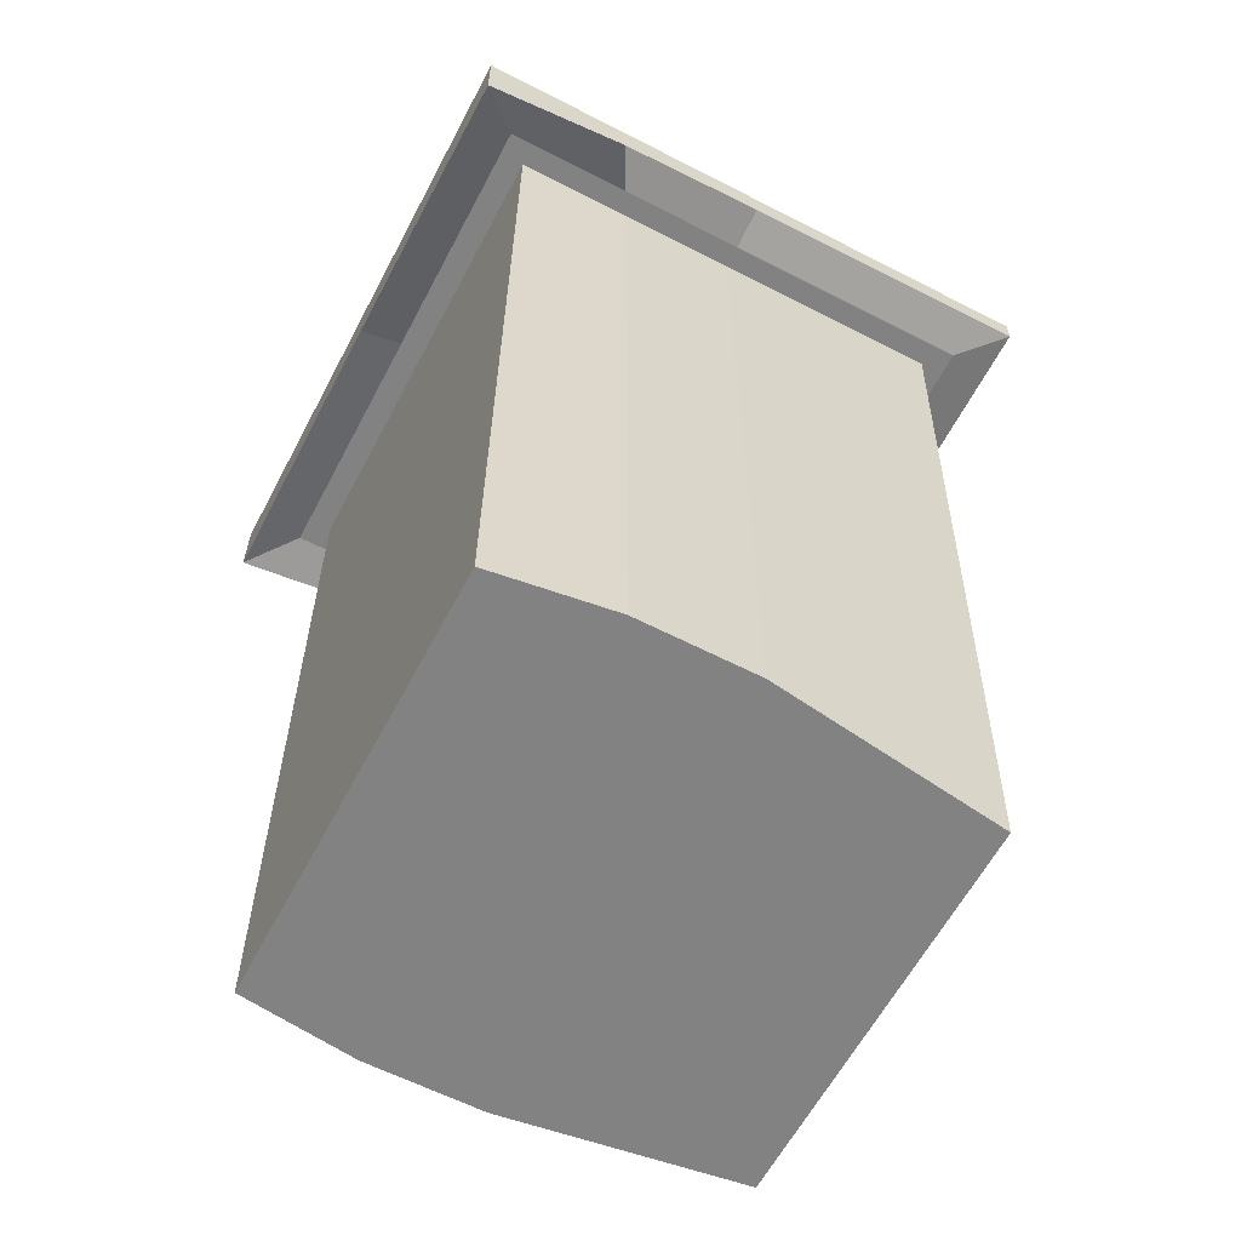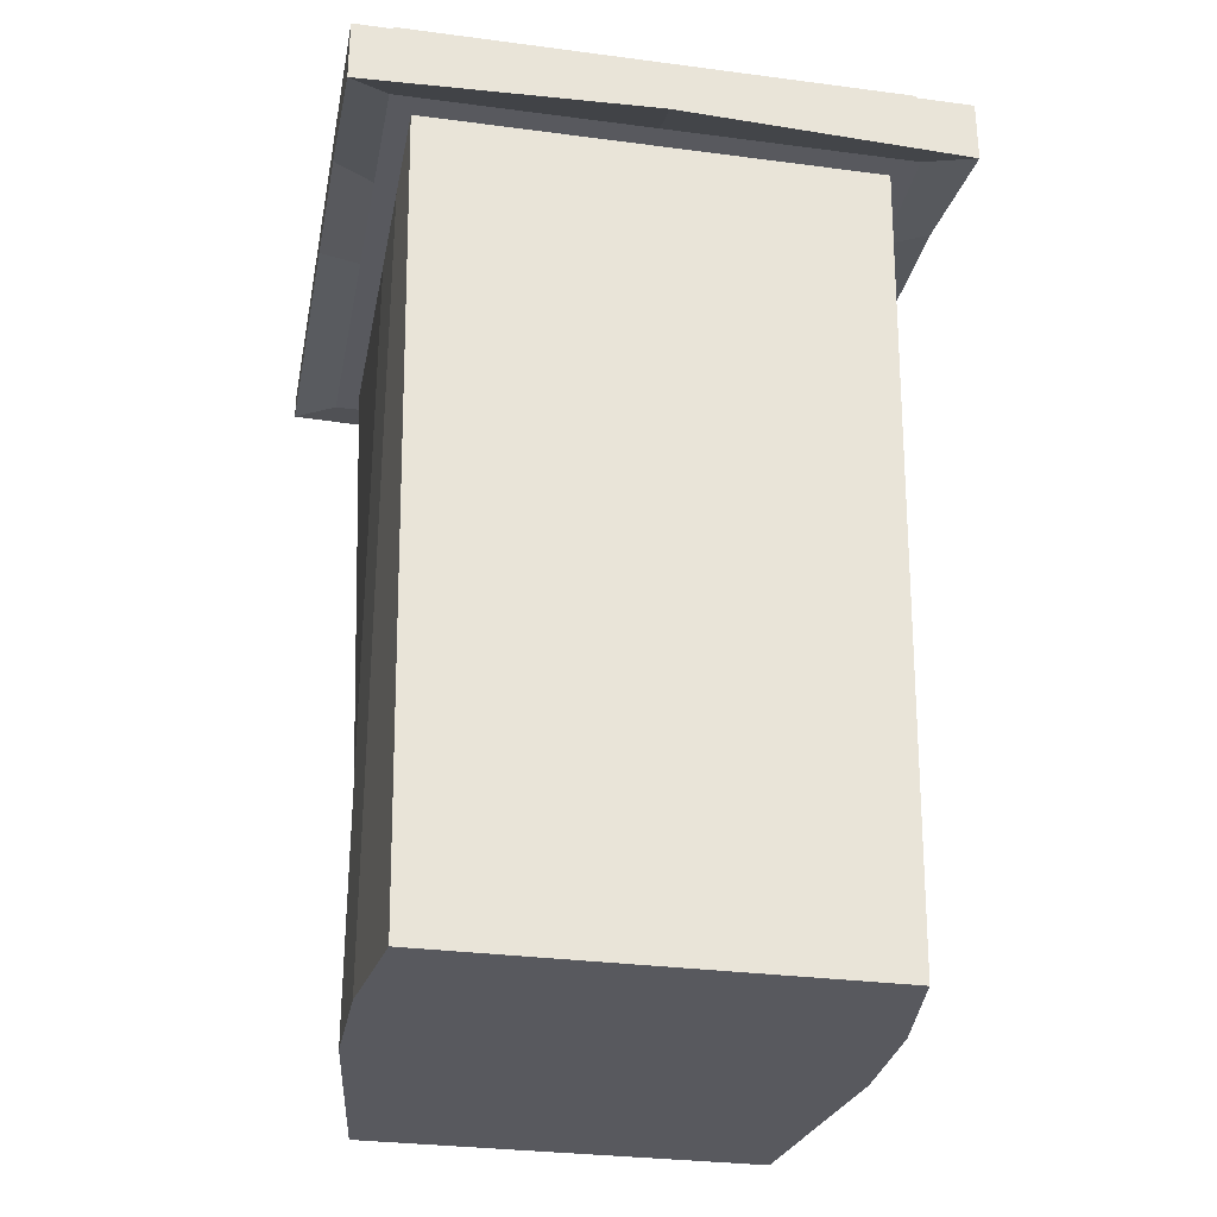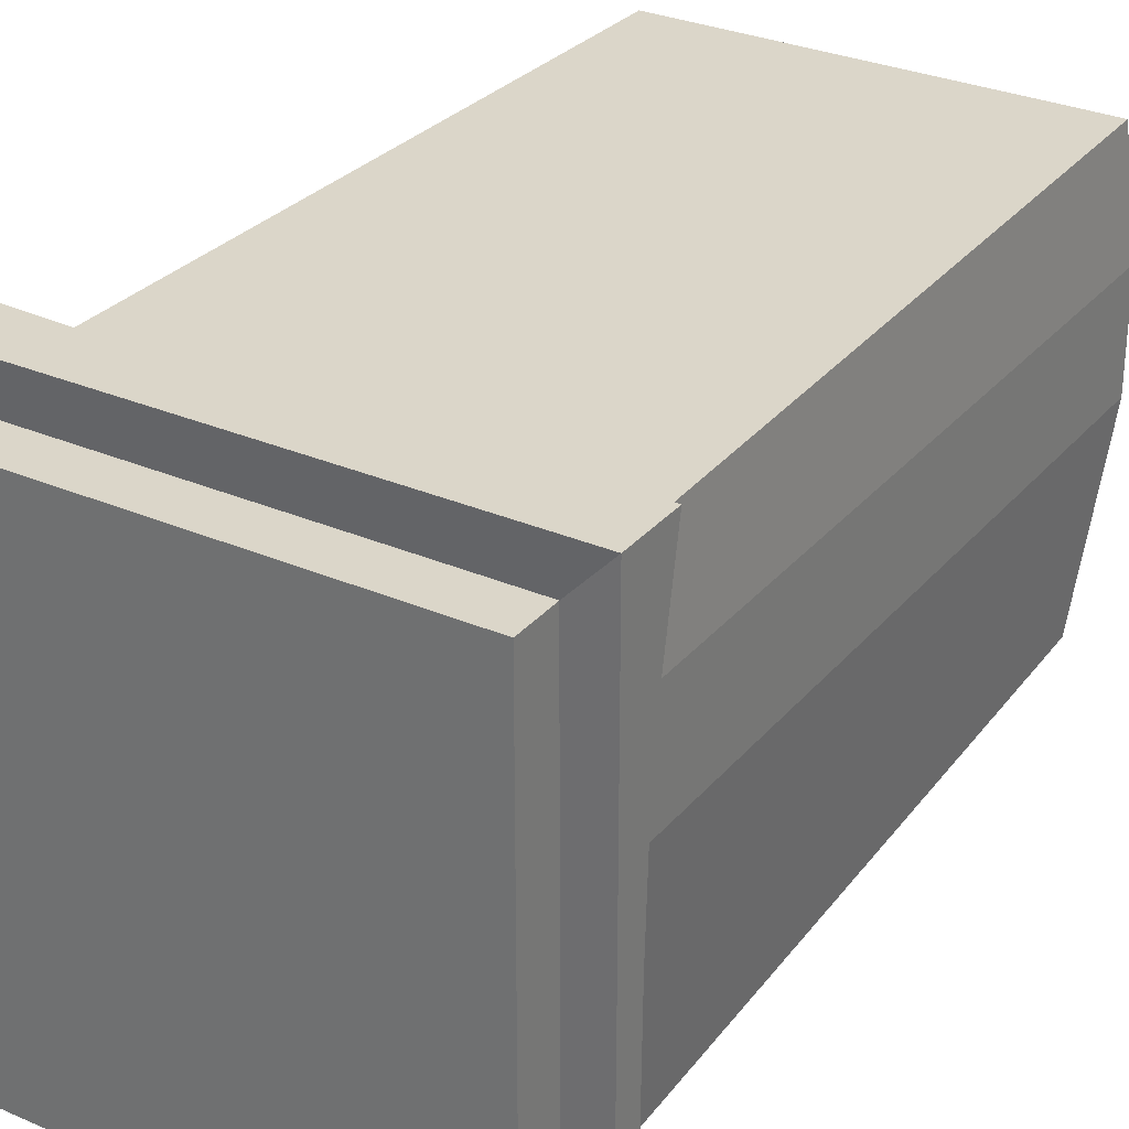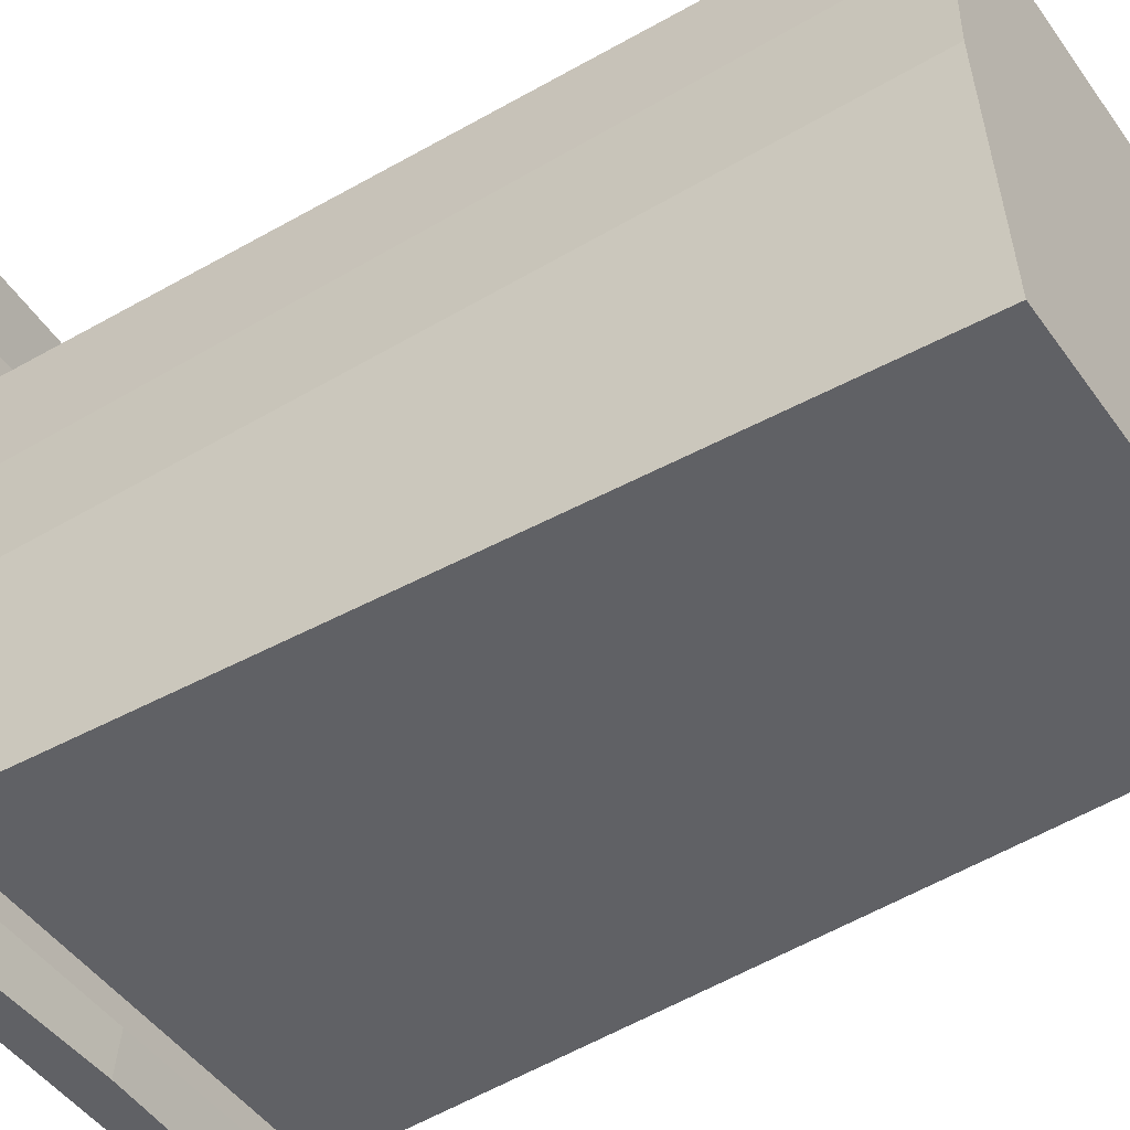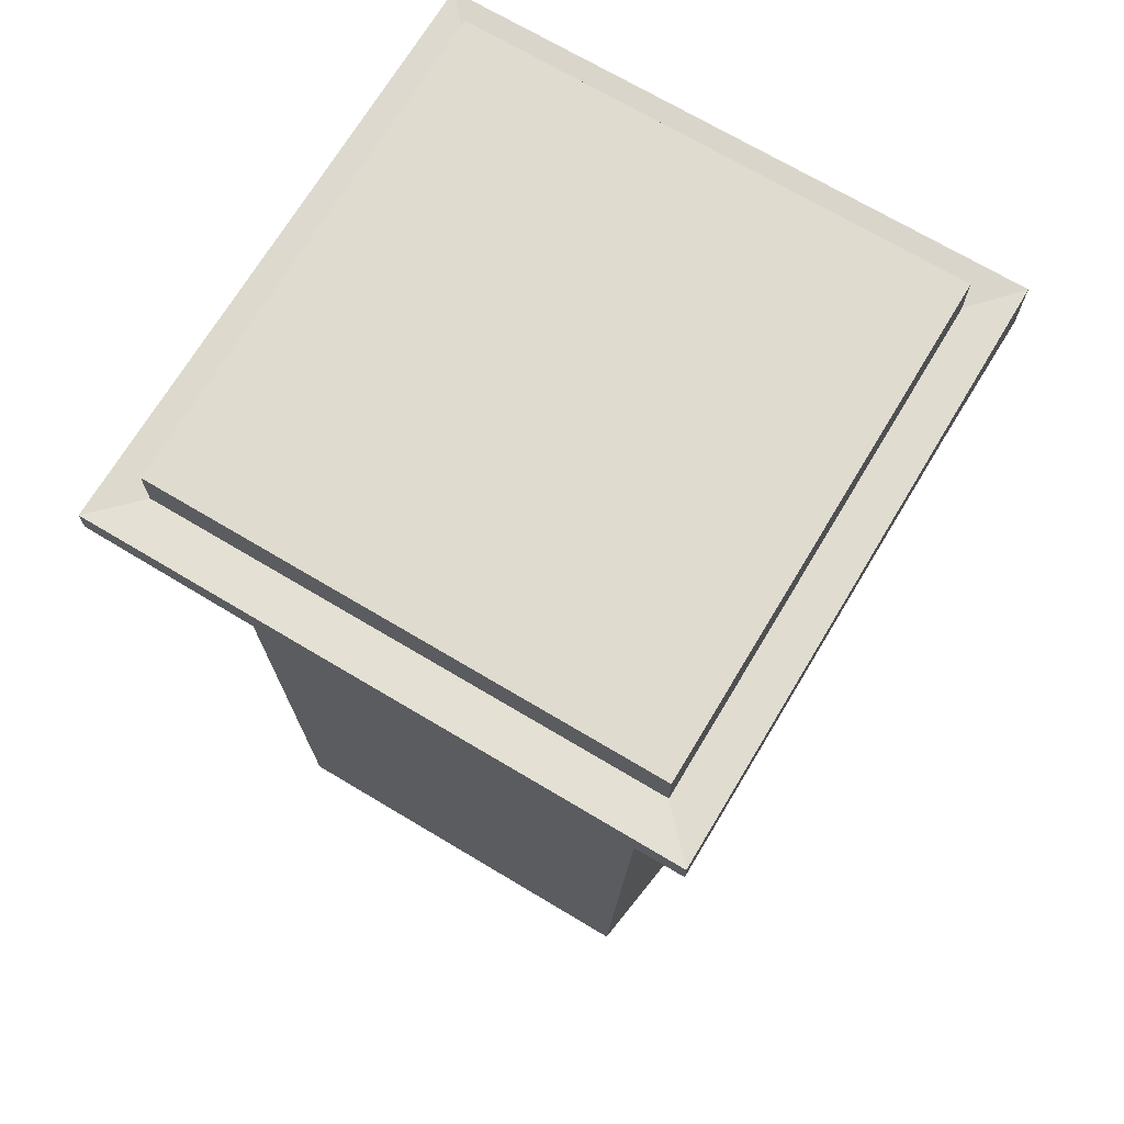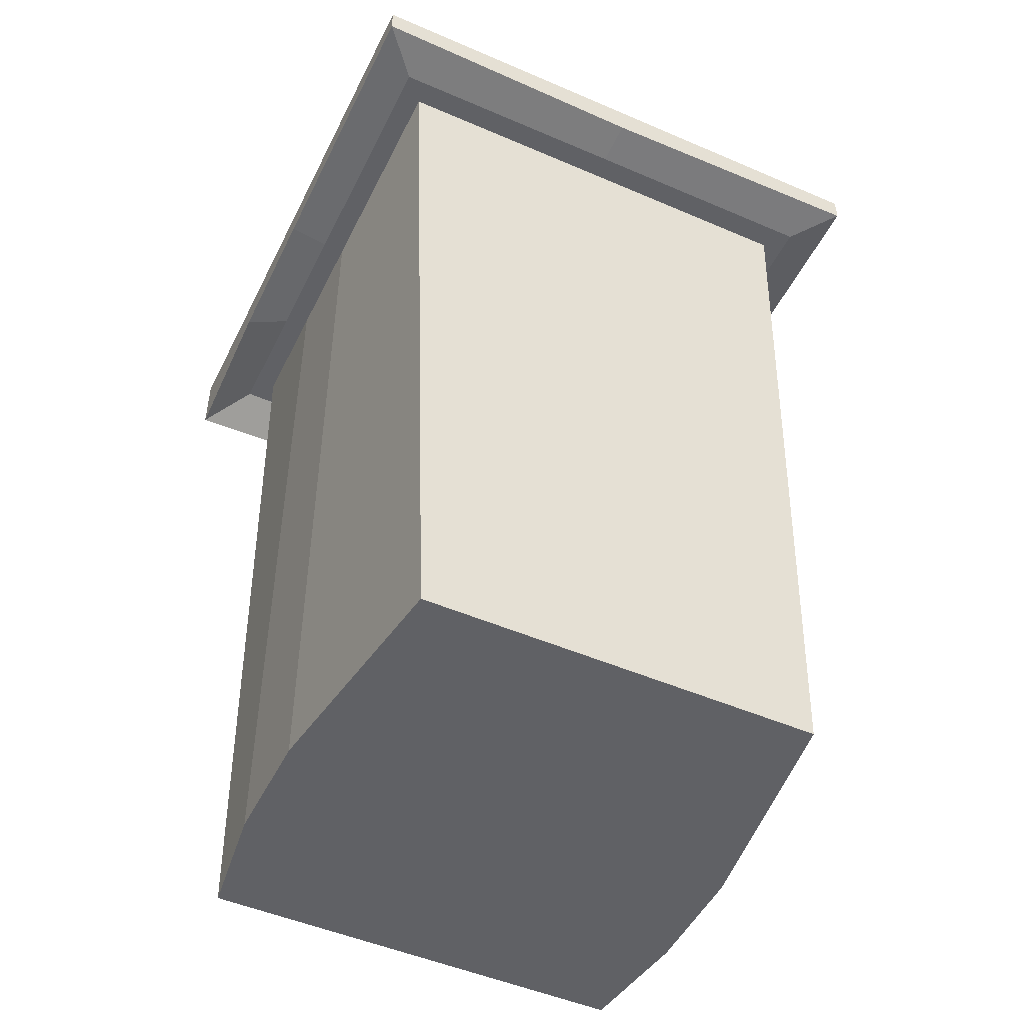
<metadata>
{"format":"obj","ext":"obj","renderer":"f3d","projection":"perspective","resolution":1024,"background":"white","views":[{"elev":-60.9,"azim":62.3,"up":"+Y"},{"elev":-30.3,"azim":-10.8,"up":"+Y"},{"elev":30.1,"azim":-147.8,"up":"+Z"},{"elev":-47.8,"azim":-56.3,"up":"+Z"},{"elev":70.3,"azim":-149.1,"up":"+Y"},{"elev":-49.1,"azim":154.4,"up":"+Y"}]}
</metadata>
<code>
o Contenedor
v -33.3 0.1738 0.7724
v -33.26 2.174 0.7724
v -33.34 0.1738 -0.3435
v -33.26 2.174 -0.3435
v -33.21 2.174 -0.4027
v -33.21 2.174 0.8316
v -33.21 2.373 -0.4027
v -33.21 2.373 0.8316
v -33.21 2.259 -0.4027
v -33.21 2.259 0.8316
v -33.11 2.204 -0.5102
v -33.11 2.111 0.9391
v -33.11 2.267 0.9391
v -33.11 2.268 -0.5102
v -33.26 0.1738 0.2144
v -33.26 2.174 0.2144
v -33.21 2.174 0.2144
v -33.21 2.373 0.2144
v -33.21 2.259 0.2144
v -33.11 2.192 0.2144
v -33.11 2.267 0.2144
v -33.26 2.174 0.4934
v -33.21 2.174 0.523
v -33.21 2.373 0.523
v -33.21 2.259 0.523
v -33.11 2.177 0.5768
v -33.11 2.267 0.5768
v -33.26 0.1738 0.4934
v -33.82 0.1738 -0.3435
v -33.82 2.174 -0.3435
v -33.82 0.1738 0.7724
v -33.82 2.174 0.7724
v -33.82 2.174 -0.4027
v -33.82 2.174 0.8316
v -33.82 2.373 -0.4027
v -33.82 2.373 0.8316
v -33.82 2.259 -0.4027
v -33.82 2.259 0.8316
v -33.82 2.185 -0.5102
v -33.82 2.138 0.9391
v -33.82 2.267 -0.5102
v -33.82 2.267 0.9391
v -33.82 2.373 0.2144
v -33.82 0.1738 0.2144
v -33.82 2.373 0.523
v -33.82 0.1738 0.4934
v -34.34 0.1738 0.7724
v -34.38 2.174 0.7724
v -34.3 0.1738 -0.3435
v -34.38 2.174 -0.3435
v -34.43 2.174 -0.4027
v -34.43 2.174 0.8316
v -34.43 2.373 -0.4027
v -34.43 2.373 0.8316
v -34.43 2.259 -0.4027
v -34.43 2.259 0.8316
v -34.53 2.204 -0.5102
v -34.53 2.111 0.9391
v -34.53 2.267 0.9391
v -34.53 2.268 -0.5102
v -34.38 0.1738 0.2144
v -34.38 2.174 0.2144
v -34.43 2.174 0.2144
v -34.43 2.373 0.2144
v -34.43 2.259 0.2144
v -34.53 2.192 0.2144
v -34.53 2.267 0.2144
v -34.38 2.174 0.4934
v -34.43 2.174 0.523
v -34.43 2.373 0.523
v -34.43 2.259 0.523
v -34.53 2.177 0.5768
v -34.53 2.267 0.5768
v -34.38 0.1738 0.4934
f 29 30 4 3
f 28 22 2 1
f 46 28 1 31
f 16 4 5 17
f 19 9 7 18
f 32 2 6 34
f 38 10 8 36
f 37 9 14 41
f 17 5 11 20
f 40 12 13 42
f 20 11 14 21
f 34 6 12 40
f 25 10 13 27
f 9 19 21 14
f 26 20 21 27
f 23 17 20 26
f 25 19 18 24
f 22 16 17 23
f 29 3 15 44
f 3 4 16 15
f 2 22 23 6
f 10 25 24 8
f 6 23 26 12
f 12 26 27 13
f 19 25 27 21
f 44 15 28 46
f 15 16 22 28
f 18 43 45 24
f 7 35 43 18
f 10 38 42 13
f 5 33 39 11
f 11 39 41 14
f 9 37 35 7
f 24 45 36 8
f 4 30 33 5
f 1 2 32 31
f 29 49 50 30
f 74 47 48 68
f 46 31 47 74
f 62 63 51 50
f 65 64 53 55
f 32 34 52 48
f 38 36 54 56
f 37 41 60 55
f 63 66 57 51
f 40 42 59 58
f 66 67 60 57
f 34 40 58 52
f 71 73 59 56
f 55 60 67 65
f 72 73 67 66
f 69 72 66 63
f 71 70 64 65
f 68 69 63 62
f 29 44 61 49
f 49 61 62 50
f 48 52 69 68
f 56 54 70 71
f 52 58 72 69
f 58 59 73 72
f 65 67 73 71
f 44 46 74 61
f 61 74 68 62
f 64 70 45 43
f 53 64 43 35
f 56 59 42 38
f 51 57 39 33
f 57 60 41 39
f 55 53 35 37
f 70 54 36 45
f 50 51 33 30
f 47 31 32 48

</code>
